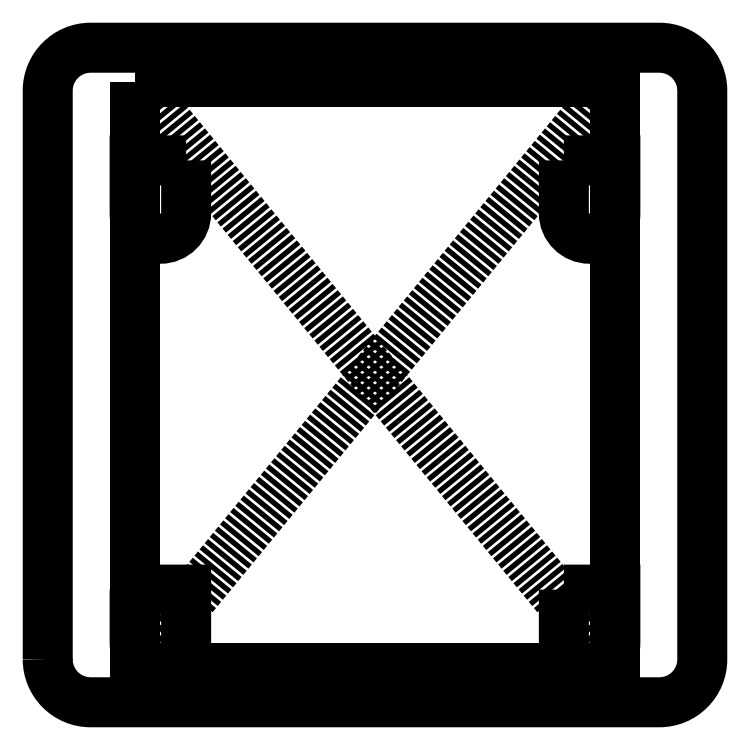
<metadata>
{"format":"dxf","ext":"dxf","renderer":"ezdxf+matplotlib","layout":"modelspace","background":"white","min_lineweight":24,"dpi":150}
</metadata>
<code>
0
SECTION
2
ENTITIES
0
POINT
8
0
10
0
20
0
30
0
0
POINT
8
0
10
0
20
0
30
0
0
LWPOLYLINE
8
0
90
4
70
1
43
0
10
17.6
20
20
10
22.4
20
20
10
22.4
20
15.1
42
-1
10
17.6
20
15.1
0
LWPOLYLINE
8
0
90
4
70
1
43
0
10
-17.6
20
20
10
-17.6
20
15.1
42
-1
10
-22.4
20
15.1
10
-22.4
20
20
0
LWPOLYLINE
8
0
90
4
70
1
43
0
10
17.6
20
-20
10
22.4
20
-20
10
22.4
20
-24.9
42
-1
10
17.6
20
-24.9
0
LWPOLYLINE
8
0
90
4
70
1
43
0
10
-22.4
20
-20
10
-17.6
20
-20
10
-17.6
20
-24.9
42
-1
10
-22.4
20
-24.9
0
LWPOLYLINE
8
0
90
8
70
1
43
0
10
-30.5
20
-26.5
42
0.4142
10
-26.5
20
-30.5
10
26.5
20
-30.5
42
0.4142
10
30.5
20
-26.5
10
30.5
20
26.5
42
0.4142
10
26.5
20
30.5
10
-26.5
20
30.5
42
0.4142
10
-30.5
20
26.5
0
LWPOLYLINE
8
0
90
4
70
1
43
0
10
-22.4
20
27.3
10
22.4
20
27.3
10
22.4
20
-27.3
10
-22.4
20
-27.3
0
LINE
8
0
10
-22.4
20
27.3
30
0
11
22.4
21
-27.3
31
0
0
LINE
8
0
10
22.4
20
27.3
30
0
11
-22.4
21
-27.3
31
0
0
ENDSEC
0
EOF

</code>
